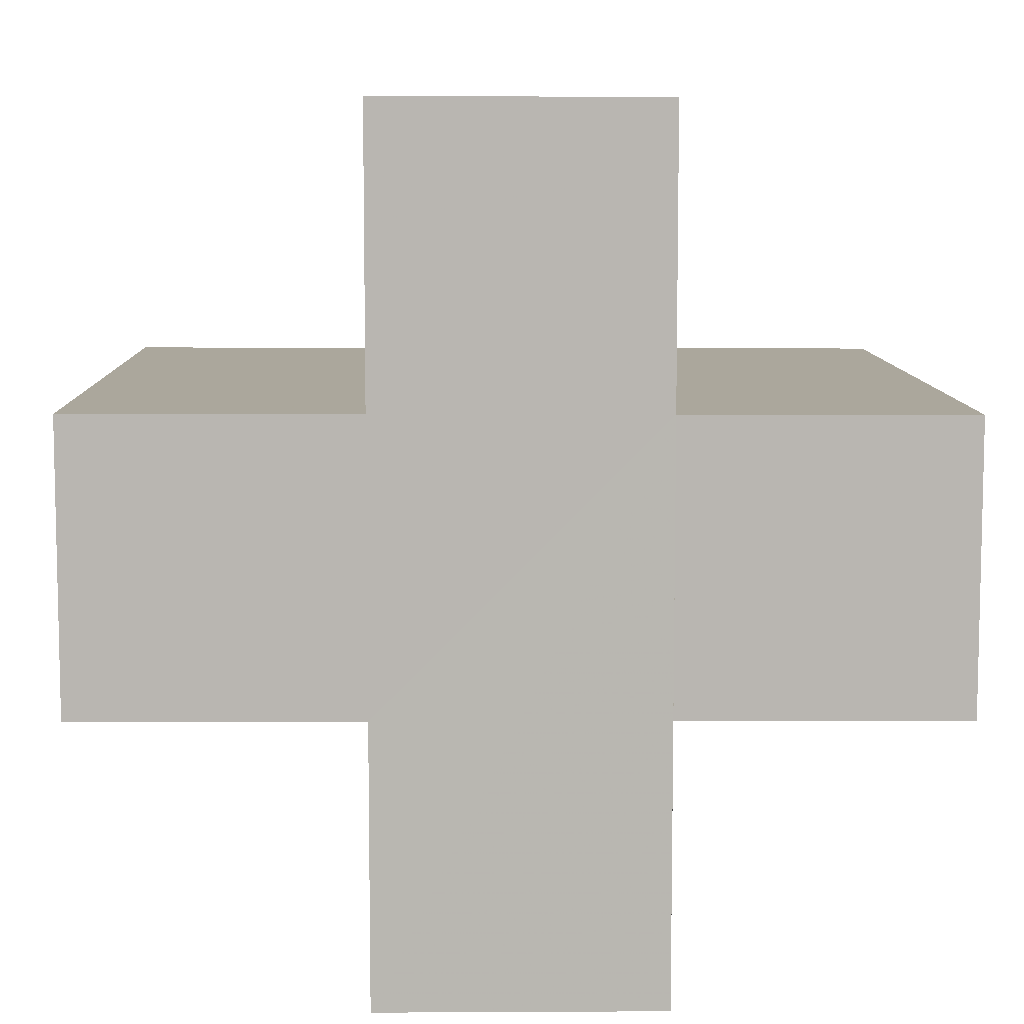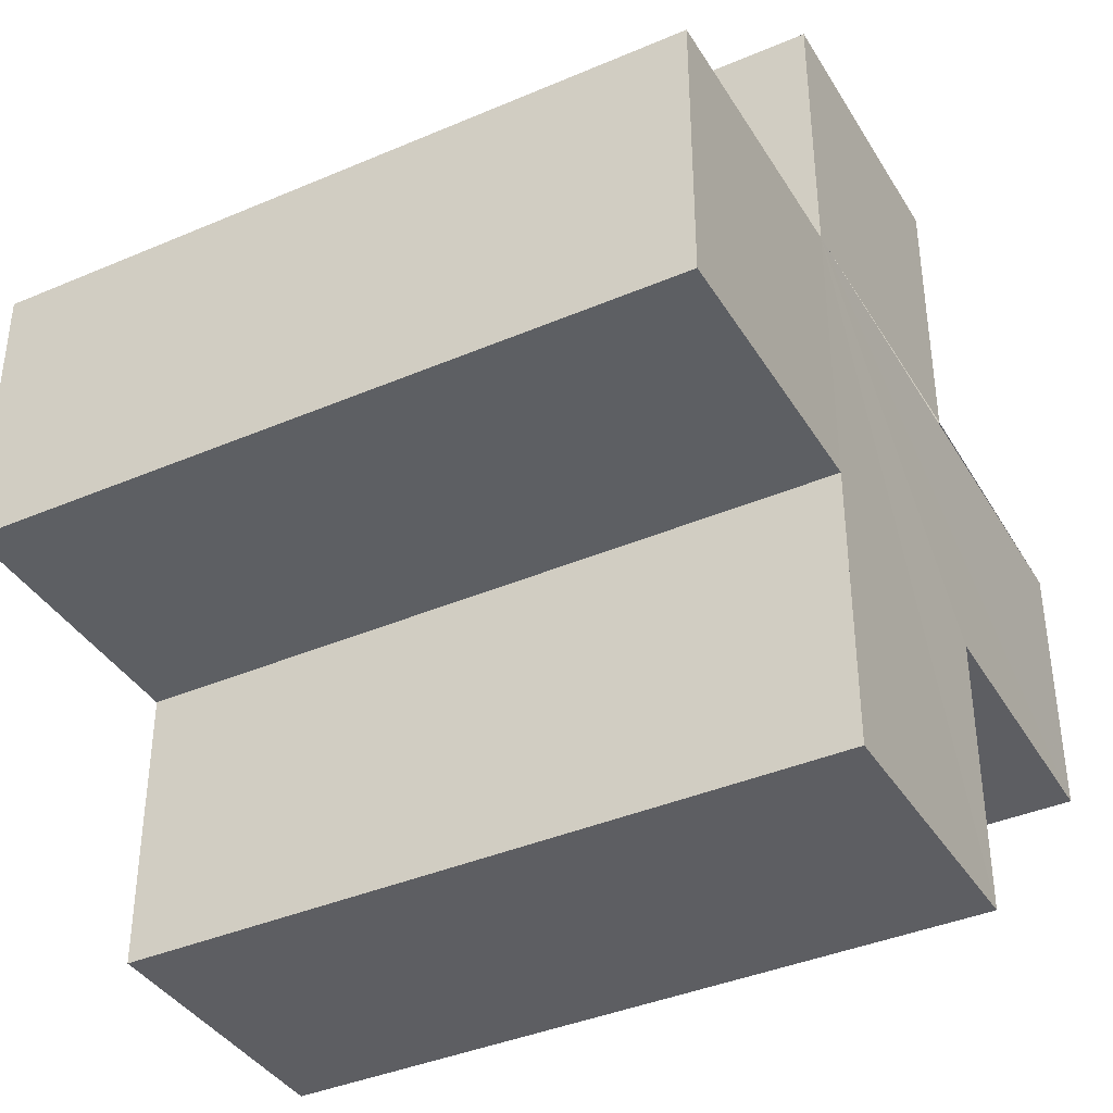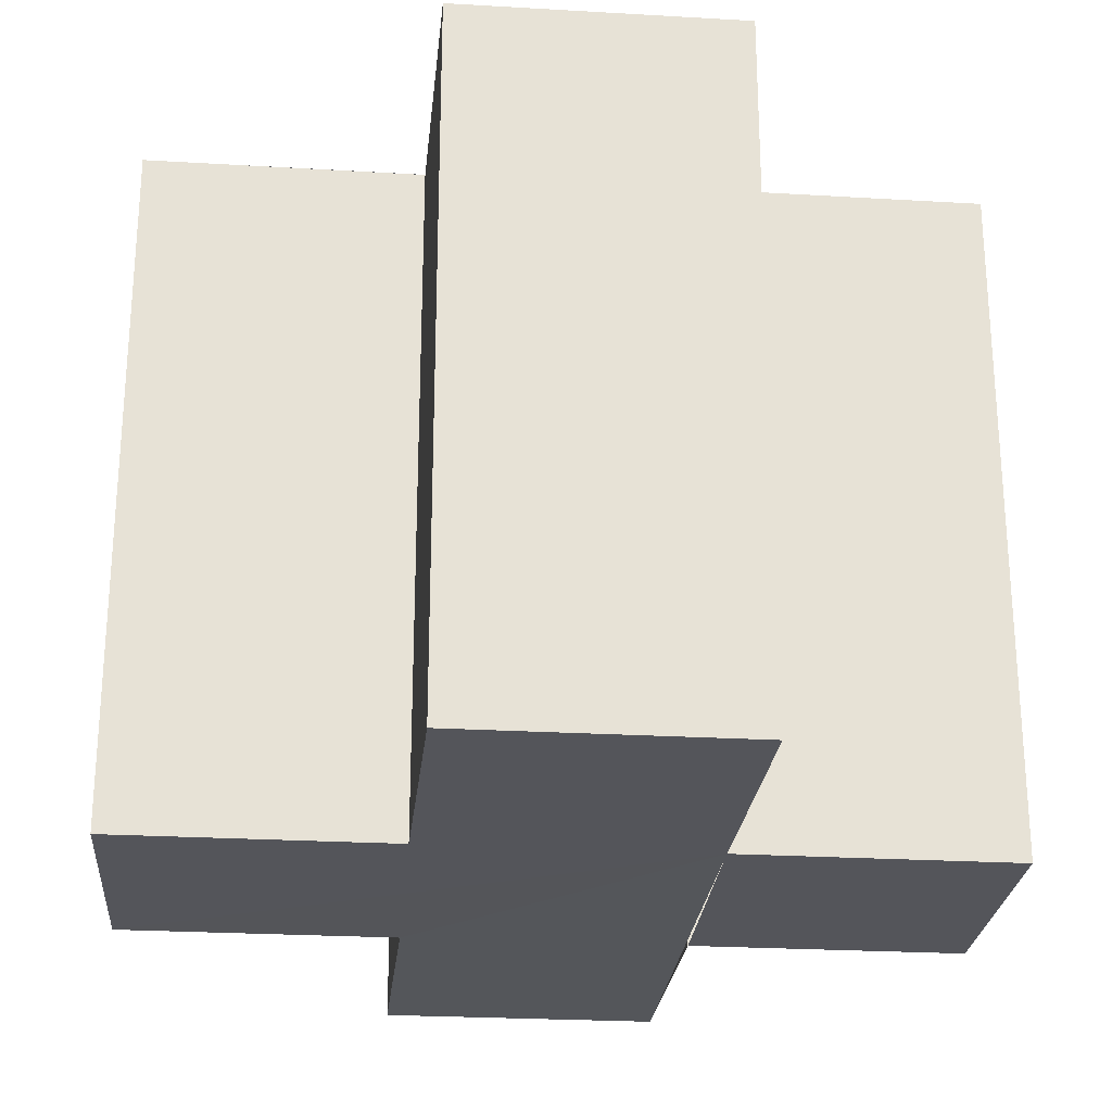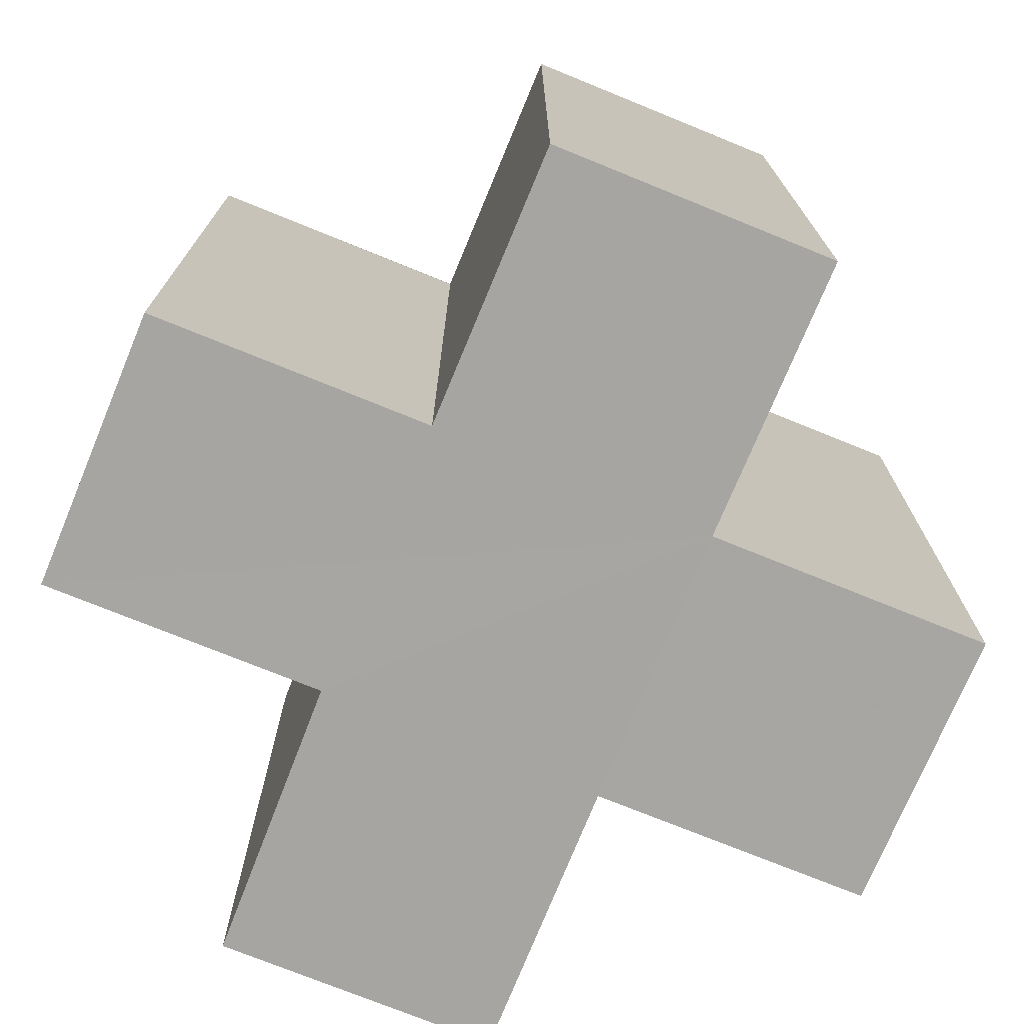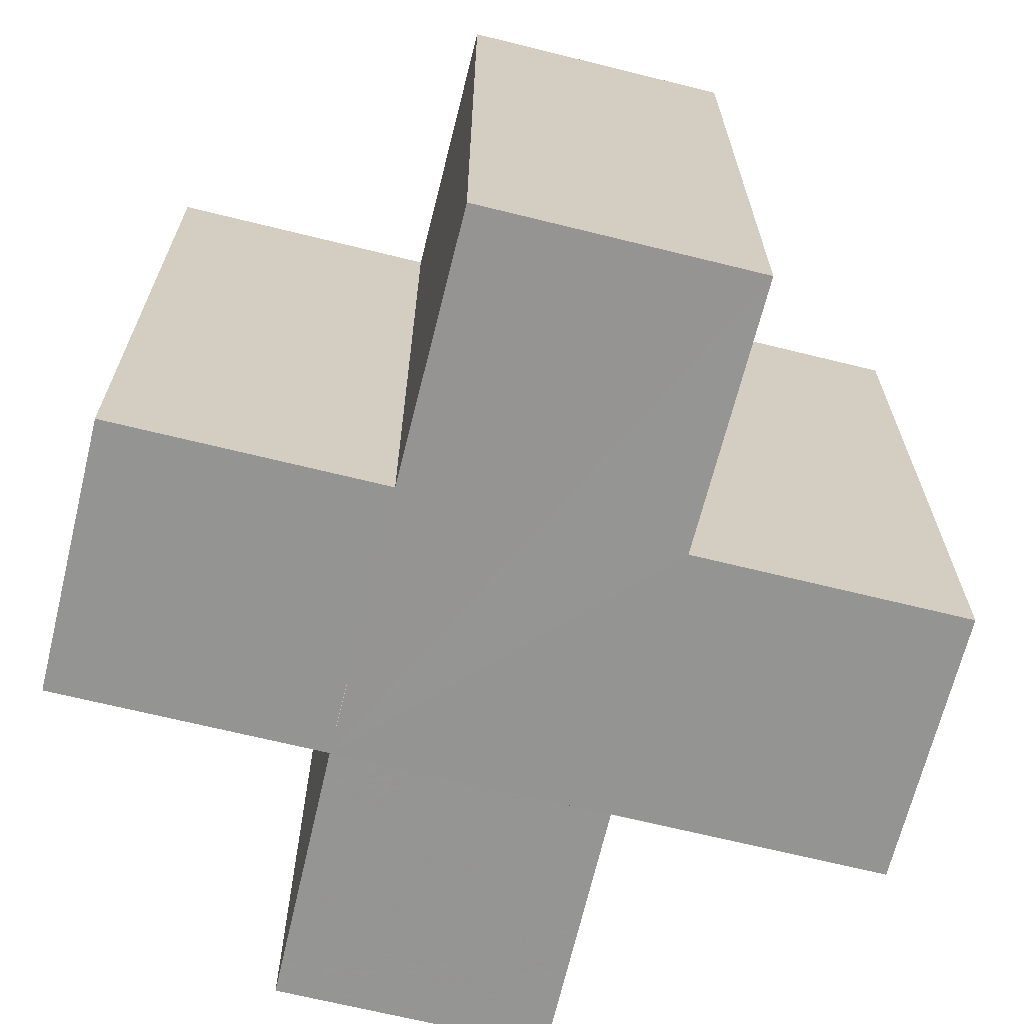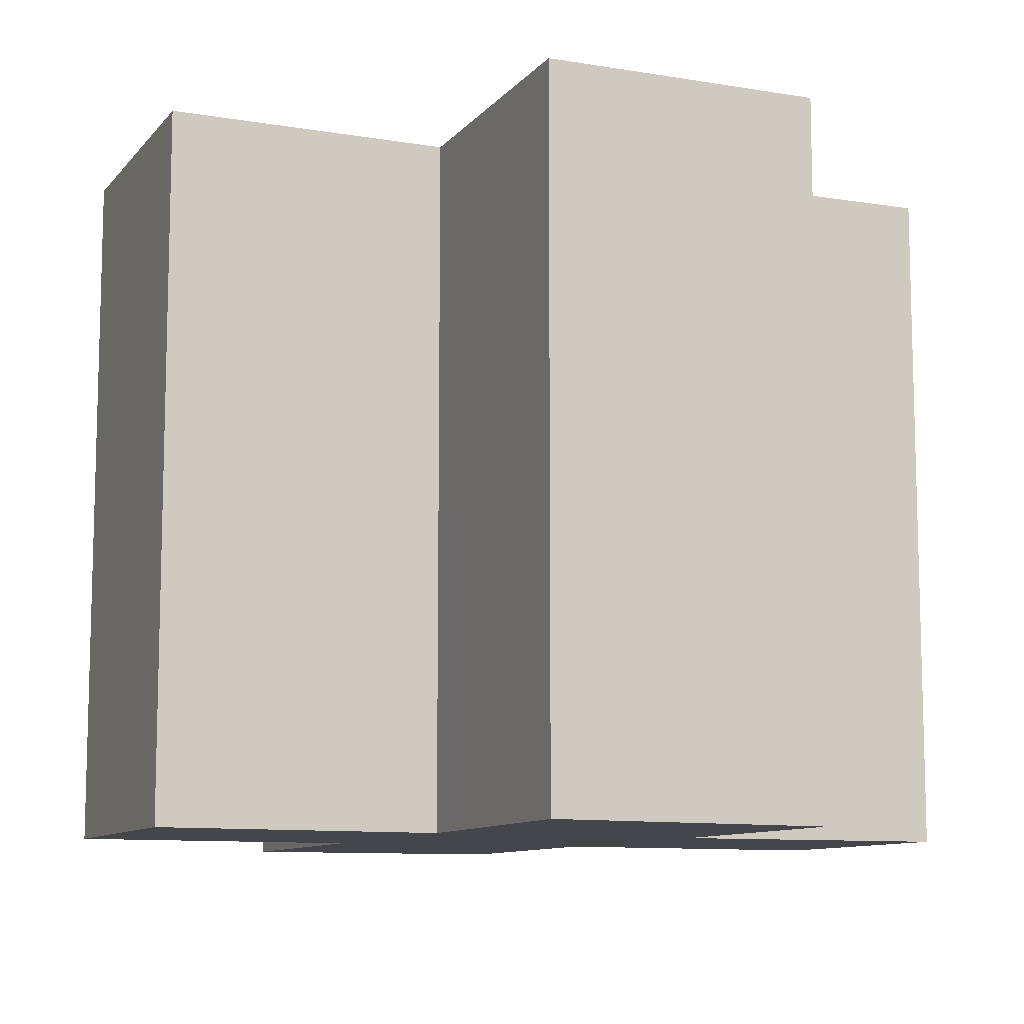
<metadata>
{"format":"obj","ext":"obj","renderer":"f3d","projection":"perspective","resolution":1024,"background":"white","views":[{"elev":8.4,"azim":-1.4,"up":"+Y"},{"elev":-39.2,"azim":118.2,"up":"+Y"},{"elev":-25.1,"azim":84.7,"up":"+Z"},{"elev":-74.0,"azim":68.0,"up":"+Z"},{"elev":-67.2,"azim":-103.8,"up":"+Z"},{"elev":-9.8,"azim":157.2,"up":"+Z"}]}
</metadata>
<code>
o 1687
v 2199 1882 14.17
v 2199 1882 14.17
v 2199 1882 14.19
v 2199 1882 14.19
v 2199 1882 14.17
v 2199 1882 14.19
v 2199 1882 14.19
v 2199 1882 14.19
v 2199 1882 14.19
v 2199 1882 14.19
v 2199 1882 14.19
v 2199 1882 14.17
v 2199 1882 14.17
v 2199 1882 14.17
v 2199 1882 14.17
v 2199 1882 14.17
v 2199 1882 14.17
v 2199 1882 14.19
v 2199 1882 14.19
v 2199 1882 14.19
v 2199 1882 14.19
v 2199 1882 14.19
v 2199 1882 14.19
v 2199 1882 14.19
v 2199 1882 14.17
v 2199 1882 14.19
v 2199 1882 14.19
v 2199 1882 14.19
v 2199 1882 14.19
v 2199 1882 14.17
v 2199 1882 14.17
v 2199 1882 14.19
v 2199 1882 14.19
v 2199 1882 14.17
v 2199 1882 14.17
v 2199 1882 14.17
v 2199 1882 14.19
v 2199 1882 14.19
v 2199 1882 14.17
v 2199 1882 14.17
v 2199 1882 14.17
v 2199 1882 14.17
v 2199 1882 14.19
v 2199 1882 14.19
v 2199 1882 14.17
v 2199 1882 14.17
v 2199 1882 14.19
v 2199 1882 14.19
v 2199 1882 14.17
v 2199 1882 14.17
v 2199 1882 14.17
v 2199 1882 14.19
v 2199 1882 14.19
v 2199 1882 14.17
v 2199 1882 14.17
v 2199 1882 14.17
v 2199 1882 14.17
v 2199 1882 14.17
v 2199 1882 14.19
v 2199 1882 14.17
v 2199 1882 14.19
v 2199 1882 14.17
v 2199 1882 14.17
v 2199 1882 14.19
v 2199 1882 14.19
v 2199 1882 14.17
v 2199 1882 14.17
v 2199 1882 14.17
v 2199 1882 14.17
v 2199 1882 14.19
v 2199 1882 14.19
v 2199 1882 14.17
v 2199 1882 14.17
v 2199 1882 14.17
v 2199 1882 14.17
v 2199 1882 14.19
f 1 2 3
f 4 5 6
f 7 6 8
f 9 8 10
f 11 12 10
f 13 14 11
f 15 16 9
f 9 17 18
f 7 19 20
f 7 21 19
f 7 22 21
f 7 23 22
f 24 25 23
f 7 26 27
f 28 29 26
f 30 31 25
f 32 31 33
f 34 35 32
f 30 36 31
f 37 36 38
f 39 40 37
f 30 41 36
f 30 42 41
f 43 42 44
f 45 46 43
f 47 41 48
f 49 50 47
f 30 51 5
f 52 51 53
f 54 55 52
f 56 57 51
f 58 56 59
f 59 60 61
f 30 62 63
f 64 62 65
f 66 67 64
f 68 63 69
f 70 63 71
f 72 73 70
f 74 75 76

</code>
